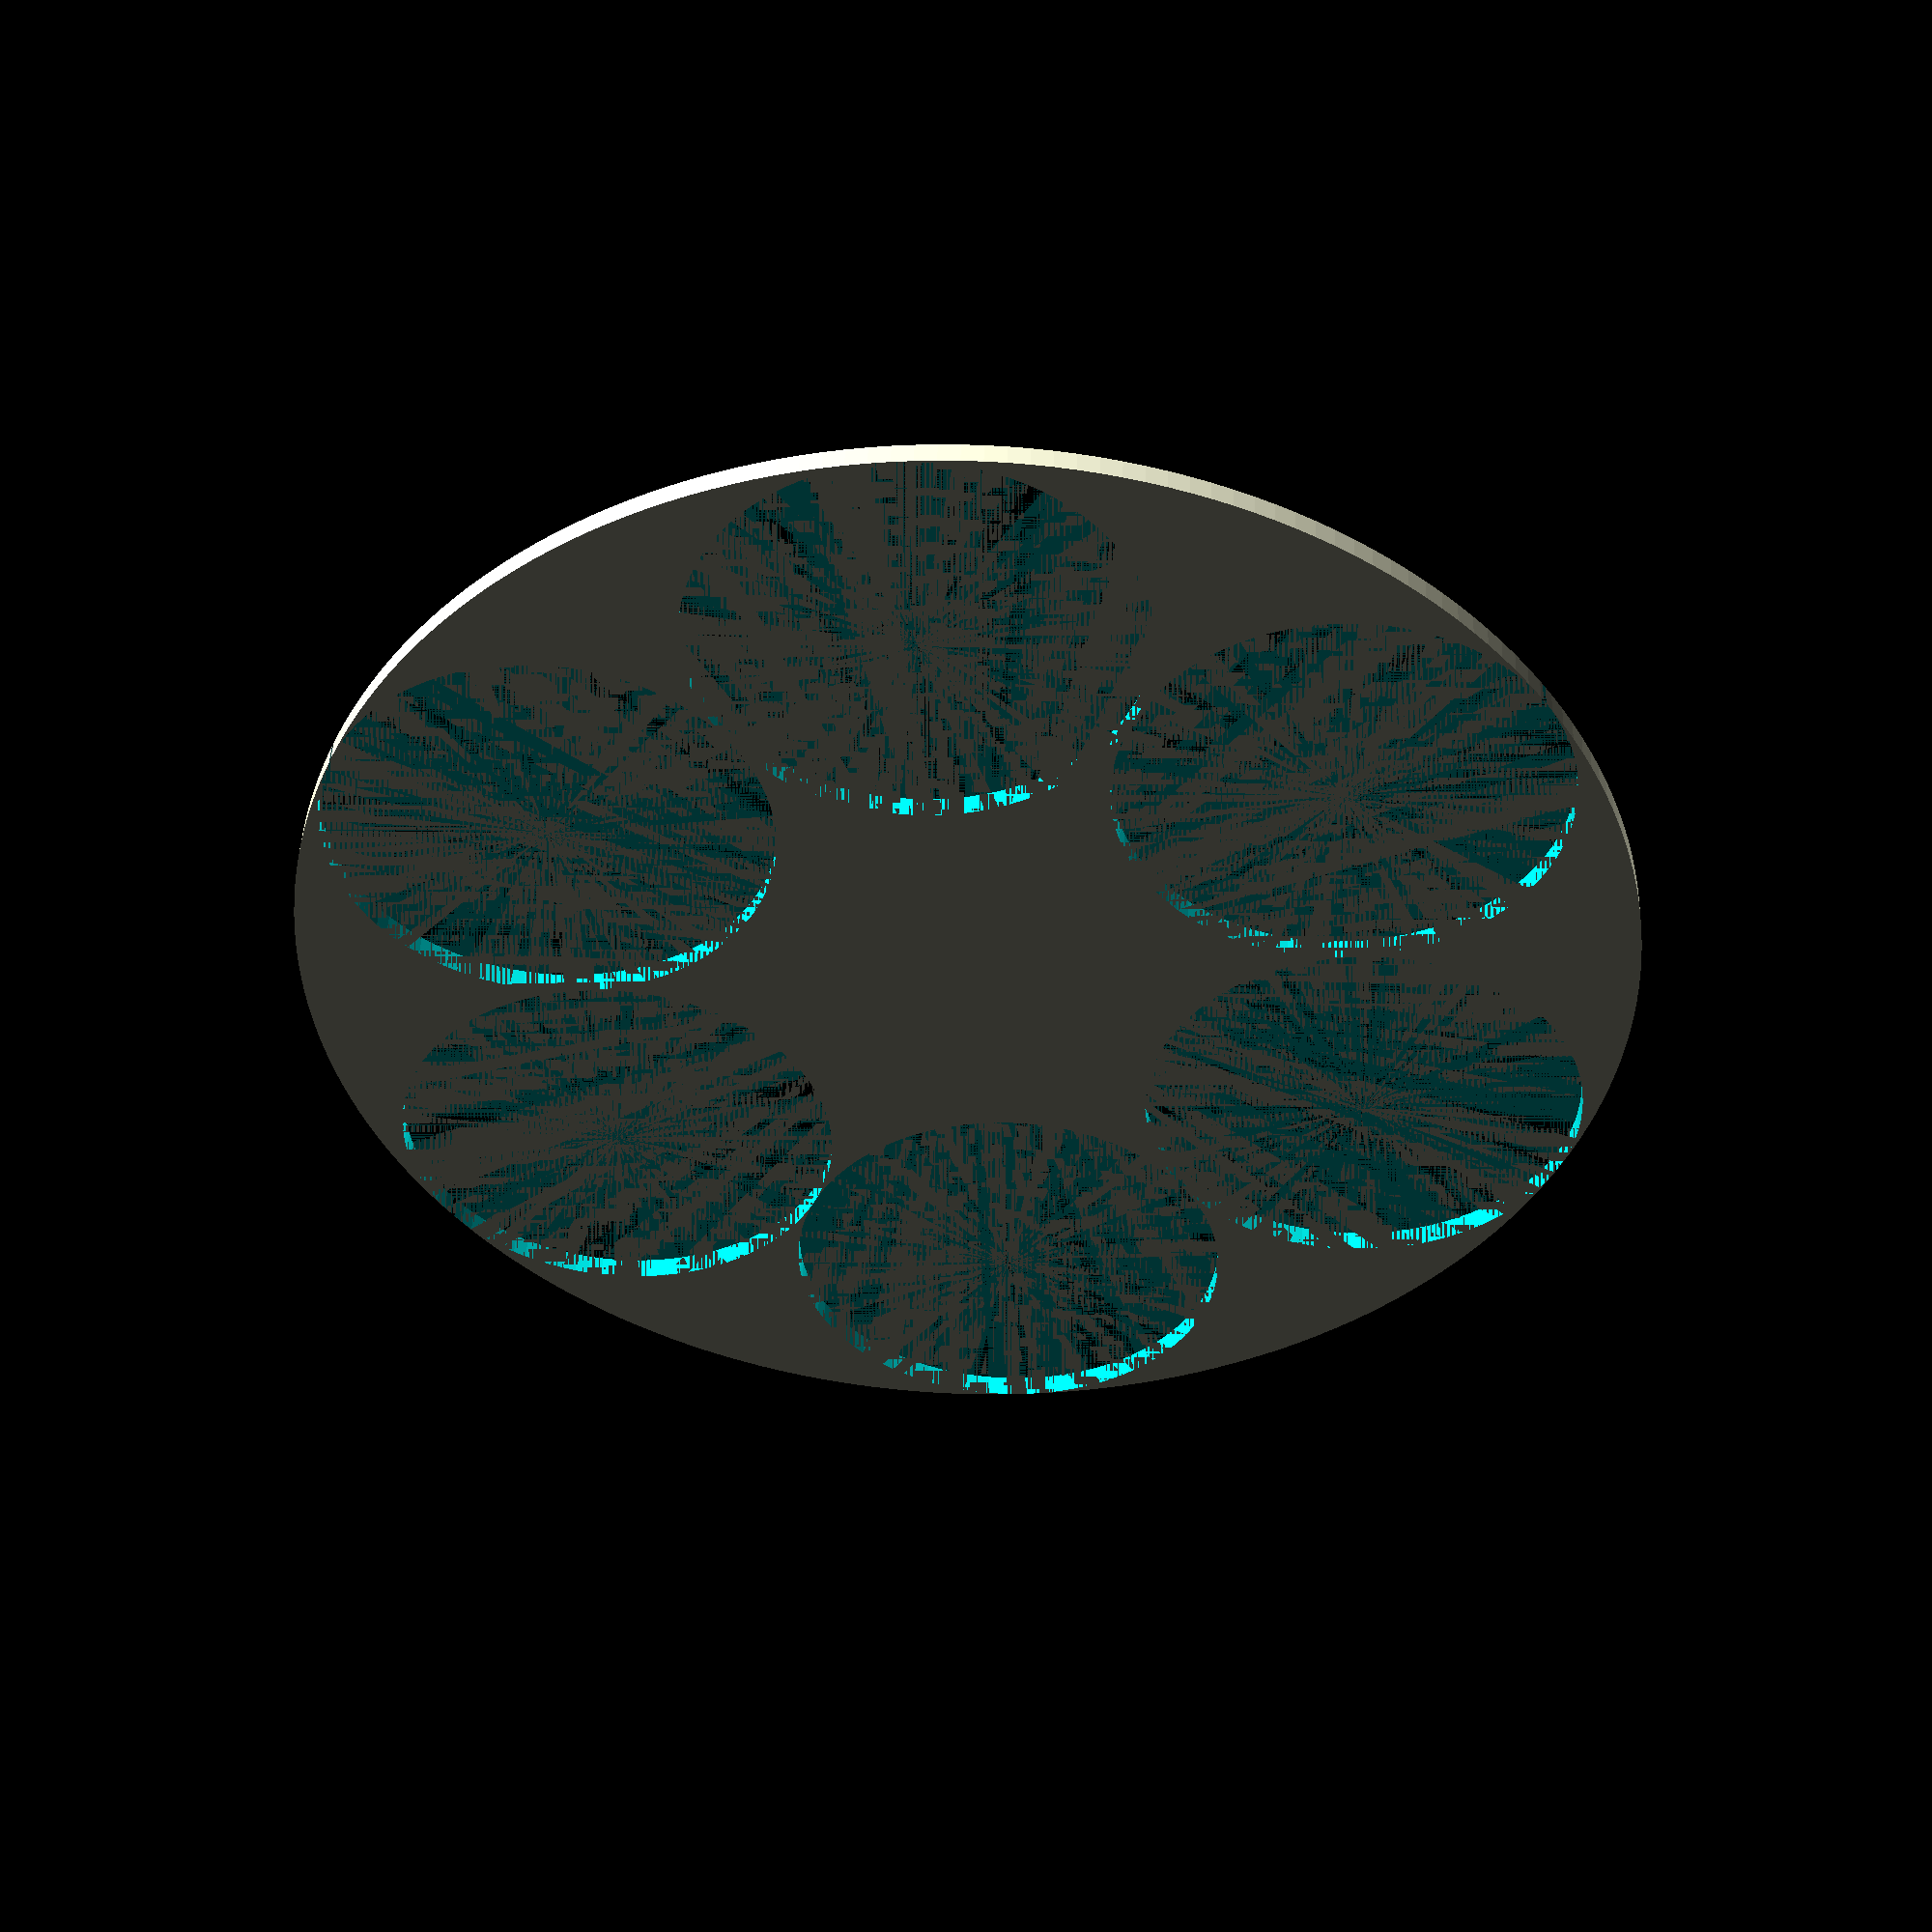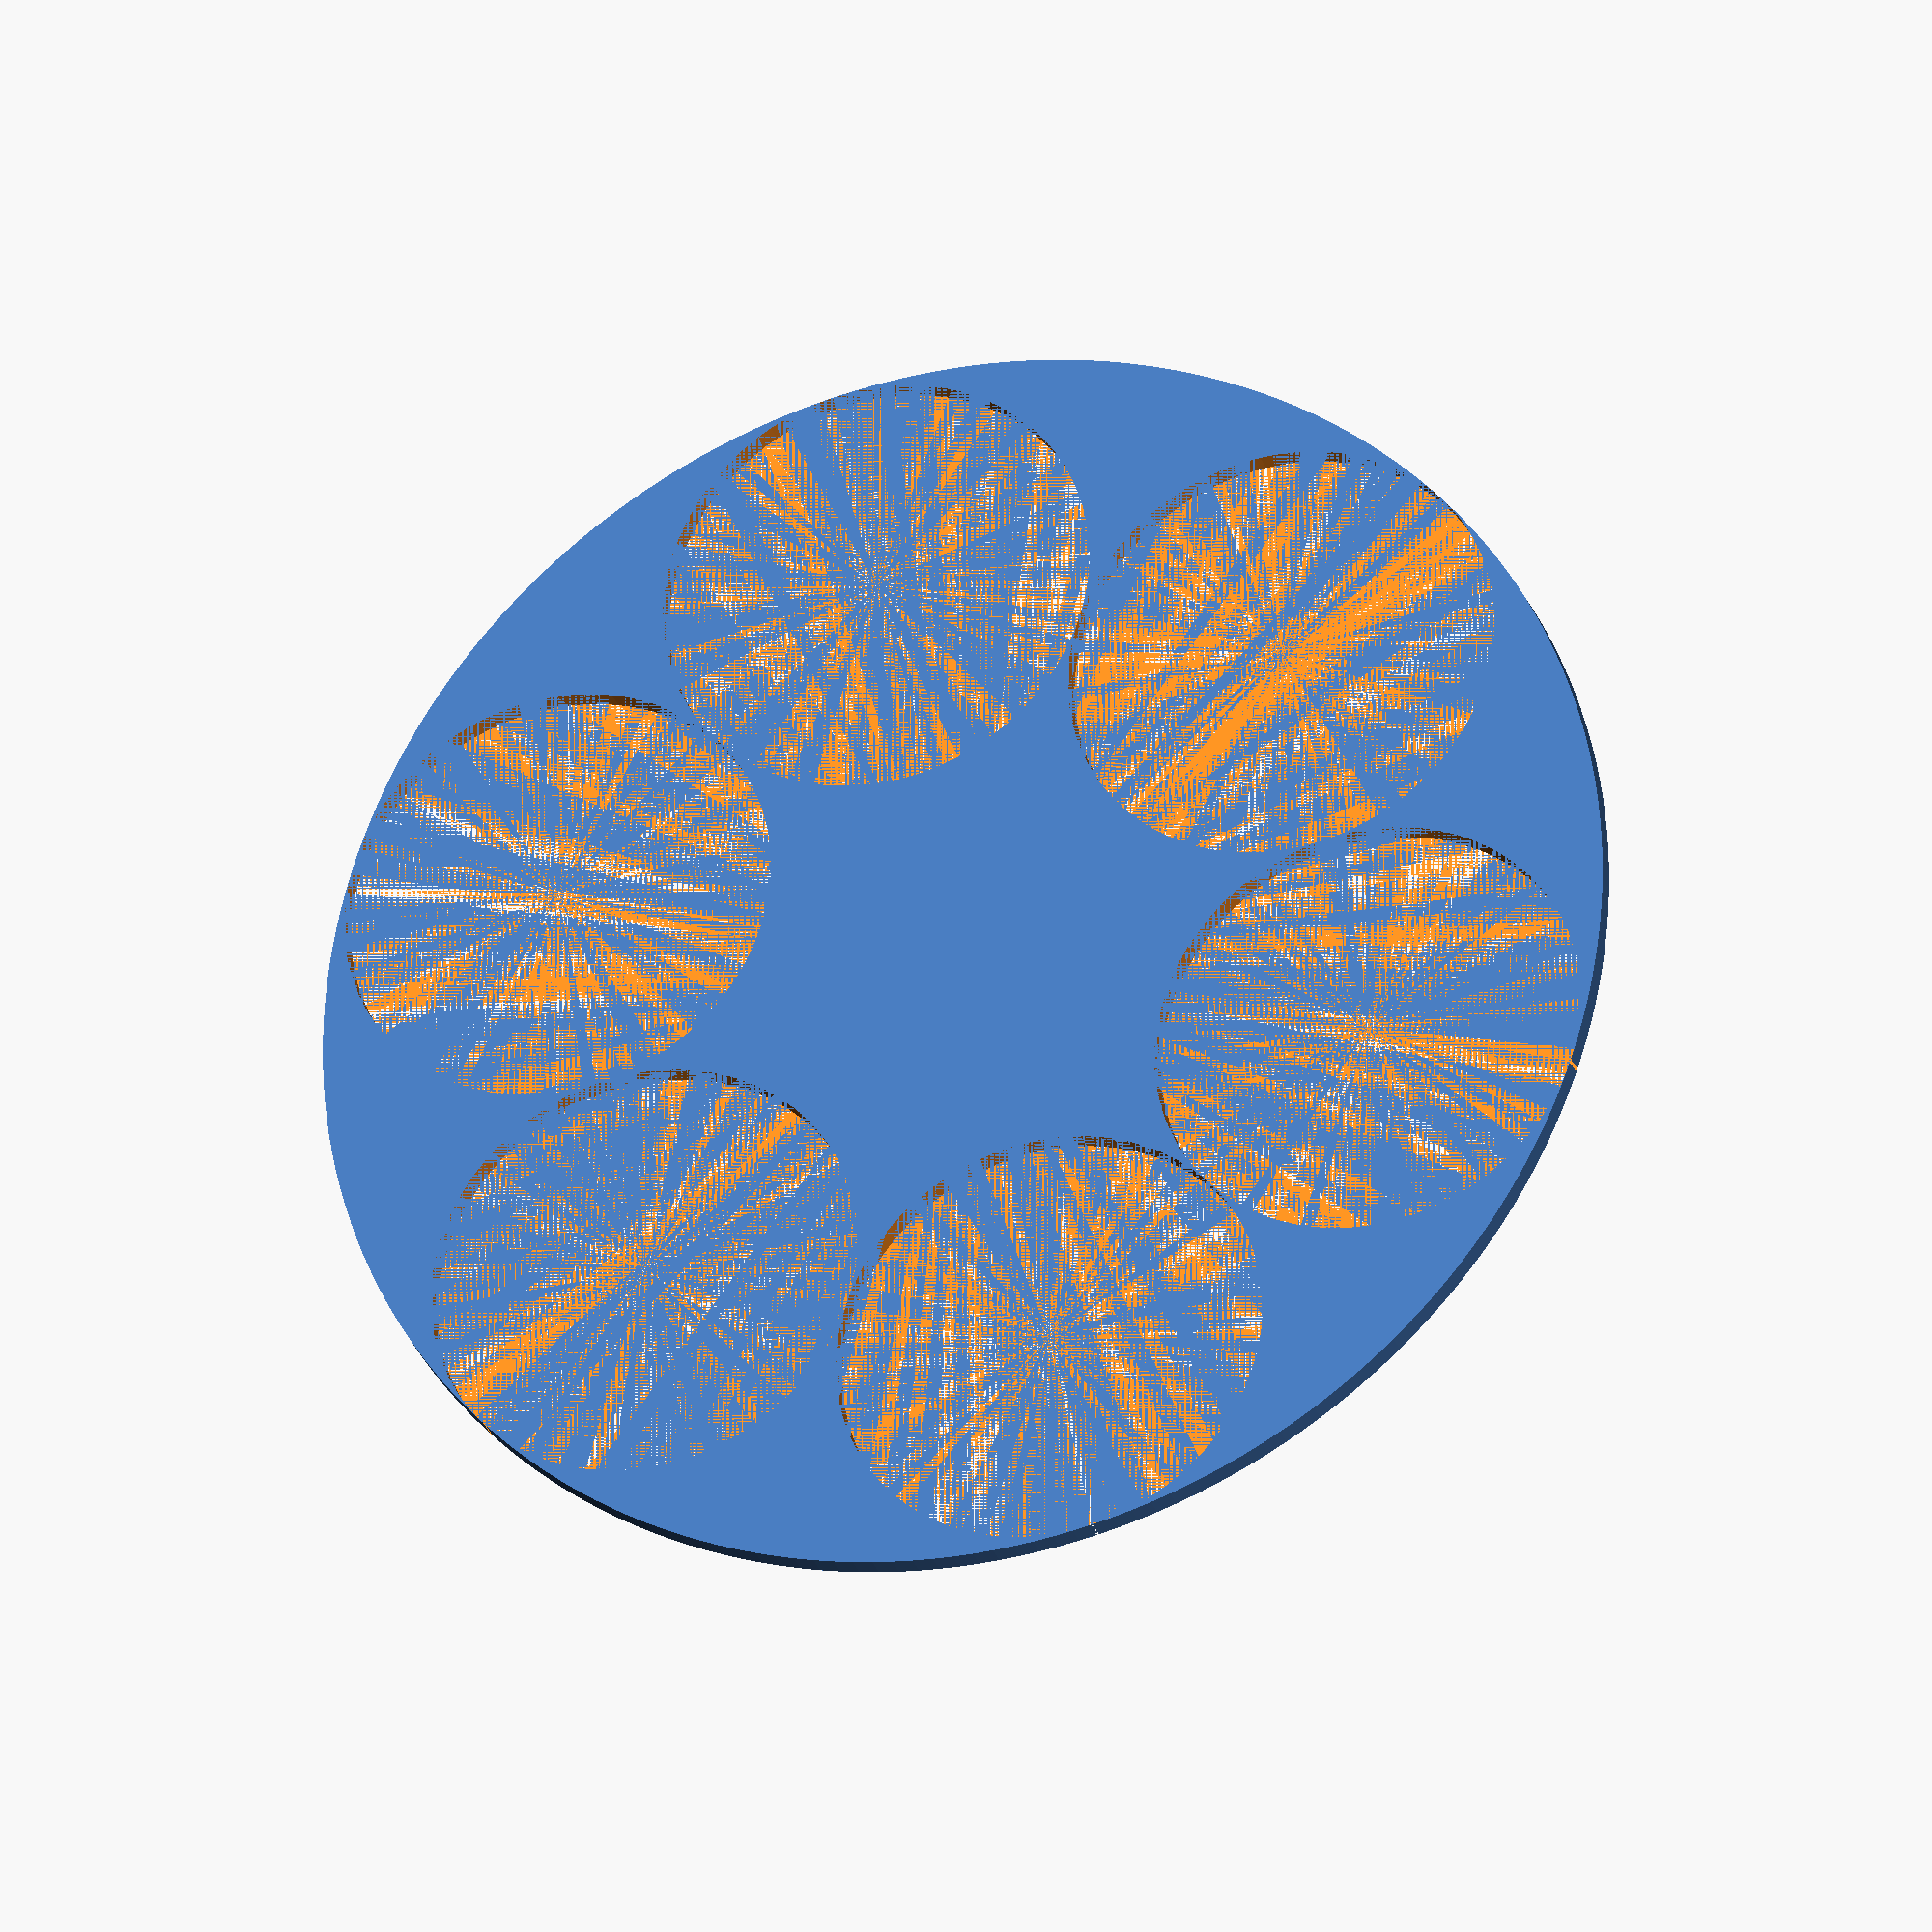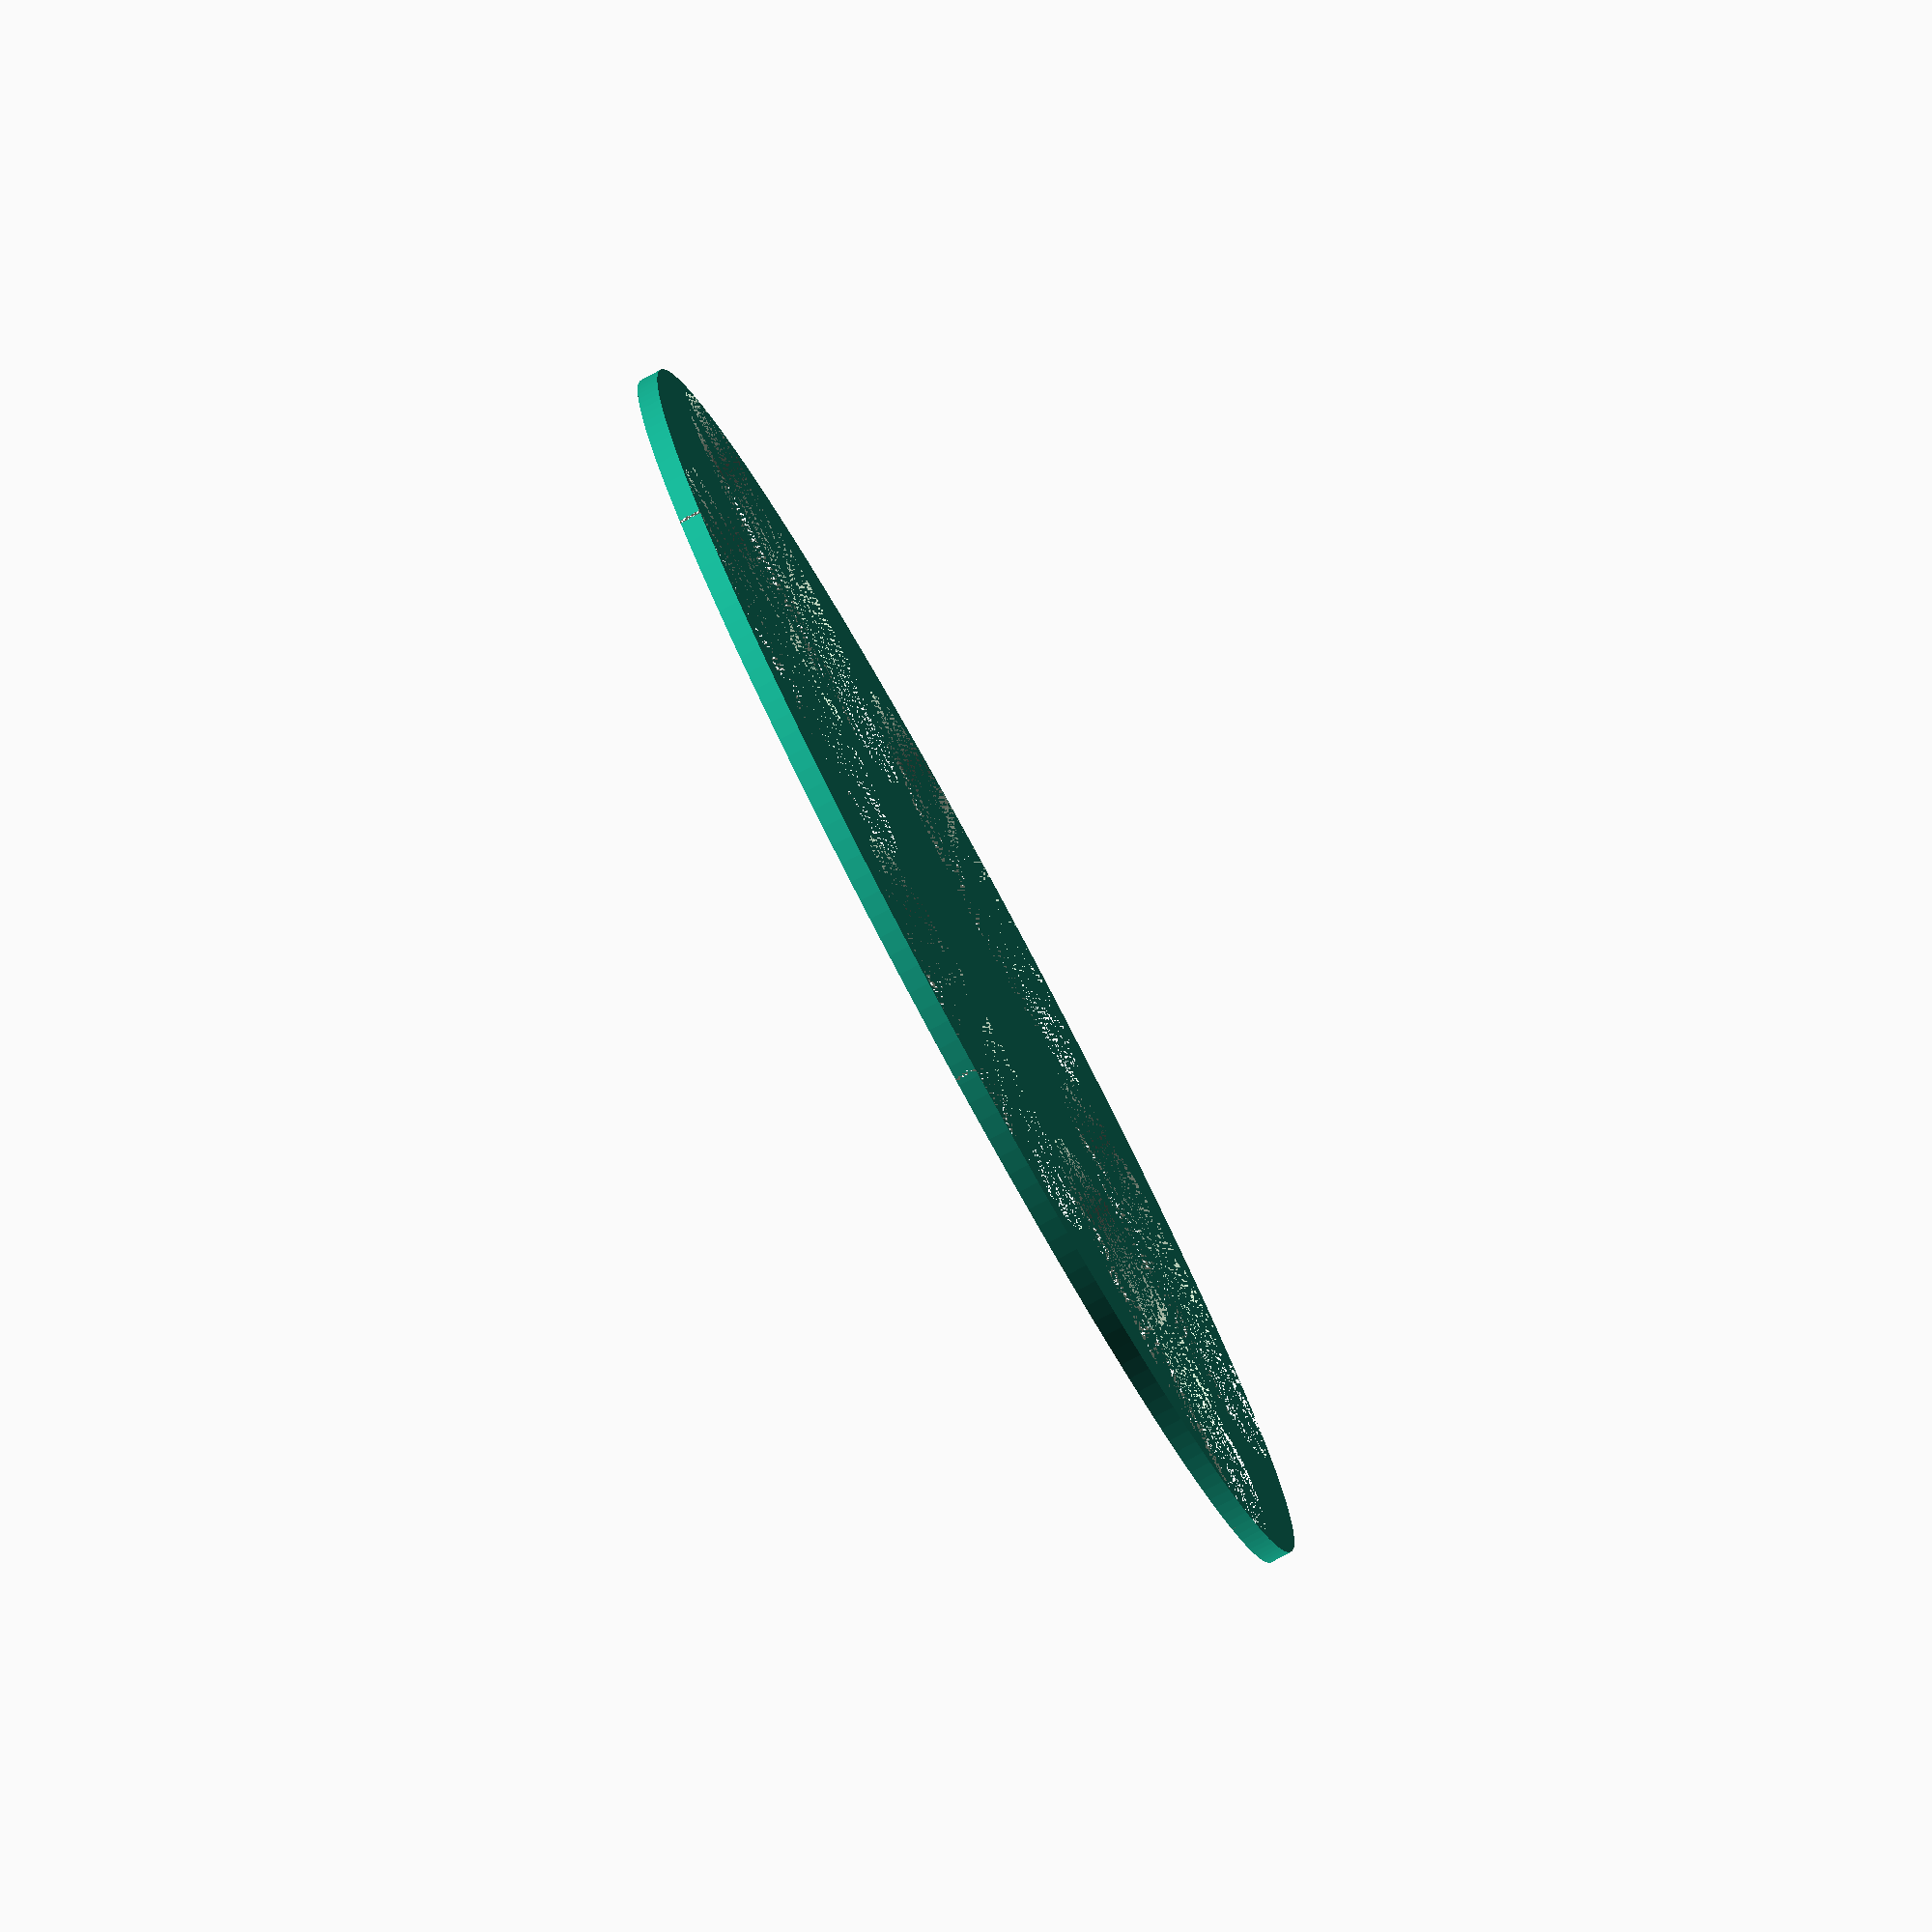
<openscad>
difference() {
   cylinder(r=30,h=1,$fn=200);
   for(i=[0:5])
      rotate(i*60)
         translate([20,0,0])
            cylinder(r=10,h=1,$fn=100);
}

</openscad>
<views>
elev=313.6 azim=95.8 roll=182.1 proj=p view=wireframe
elev=207.5 azim=101.7 roll=342.8 proj=o view=solid
elev=260.6 azim=30.1 roll=241.6 proj=o view=solid
</views>
